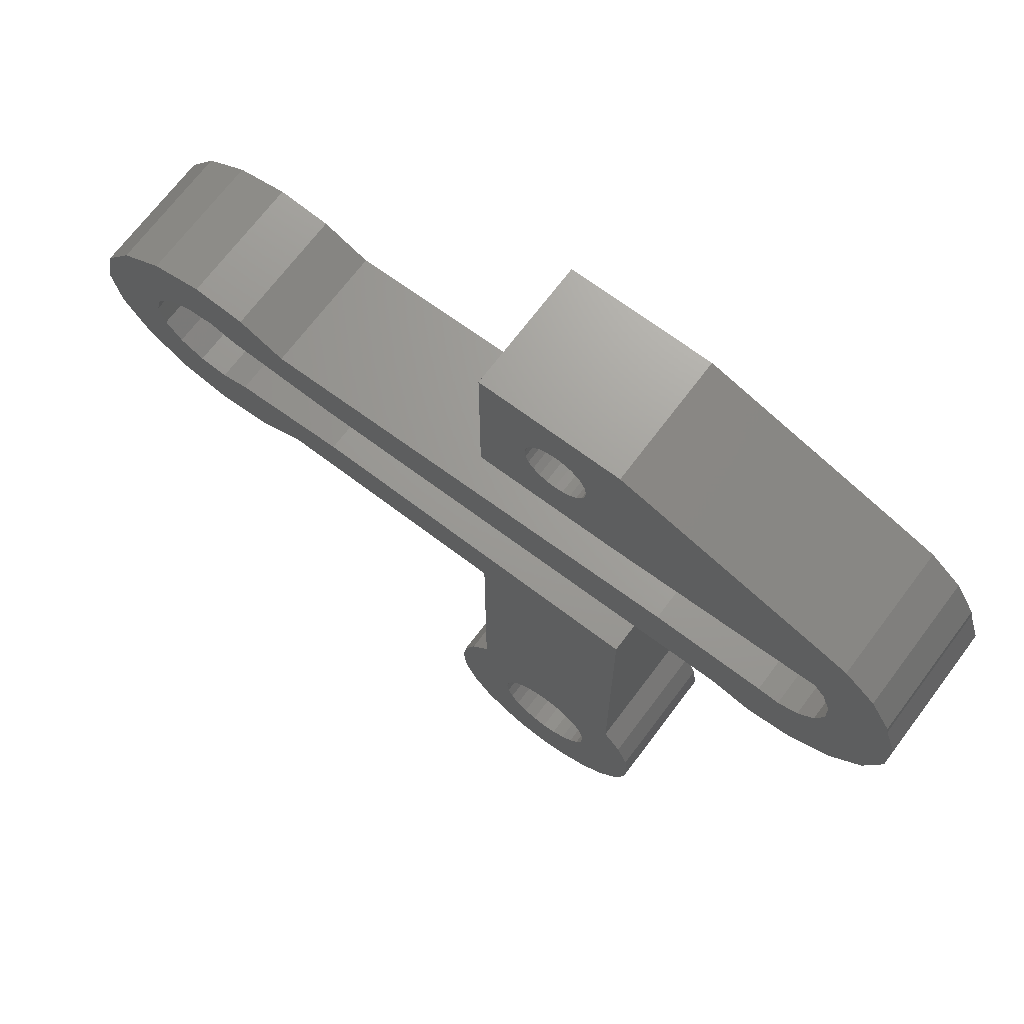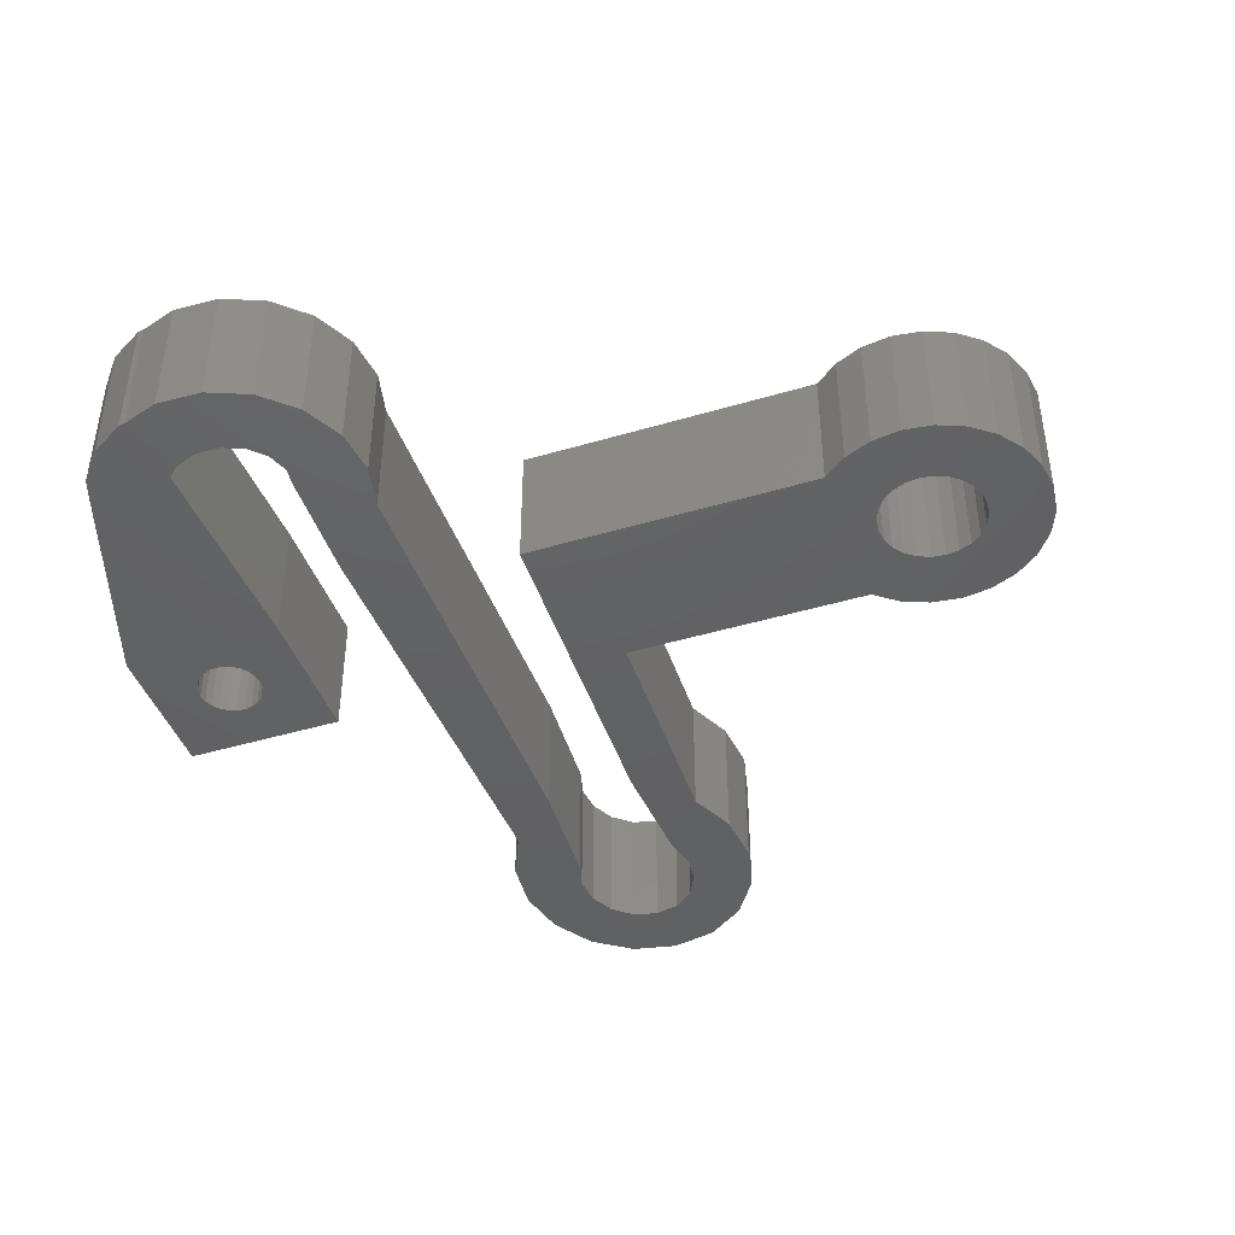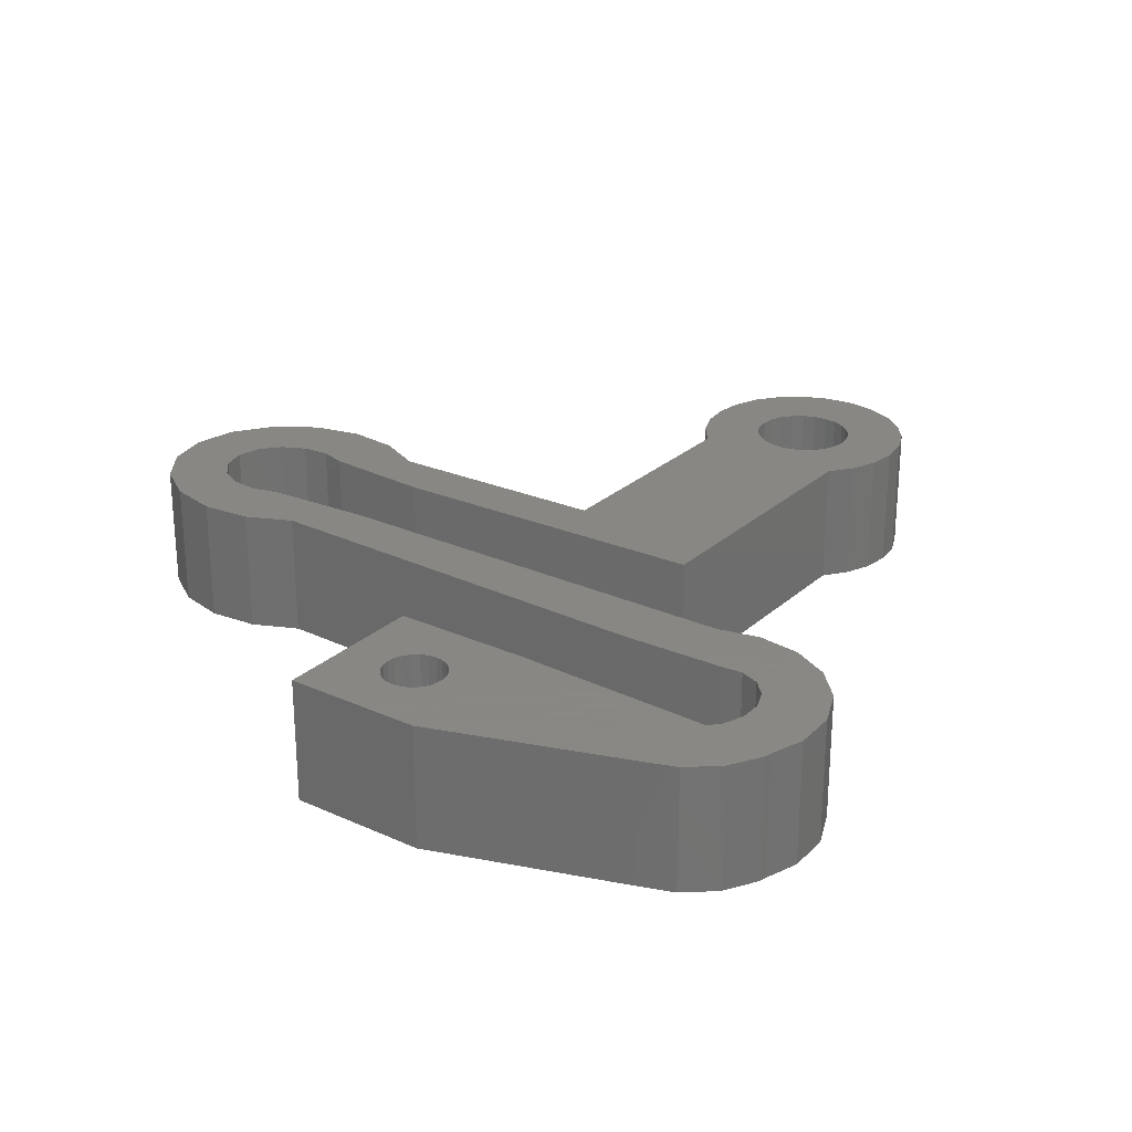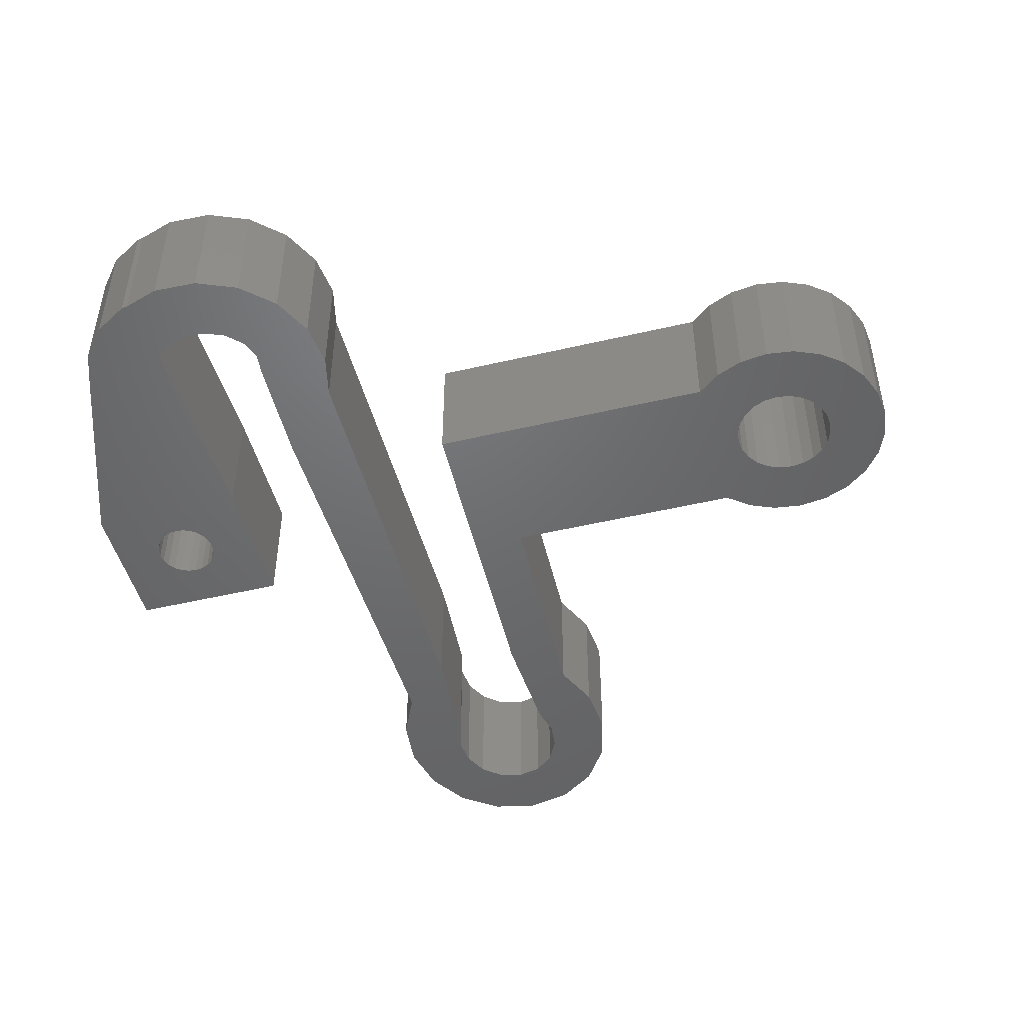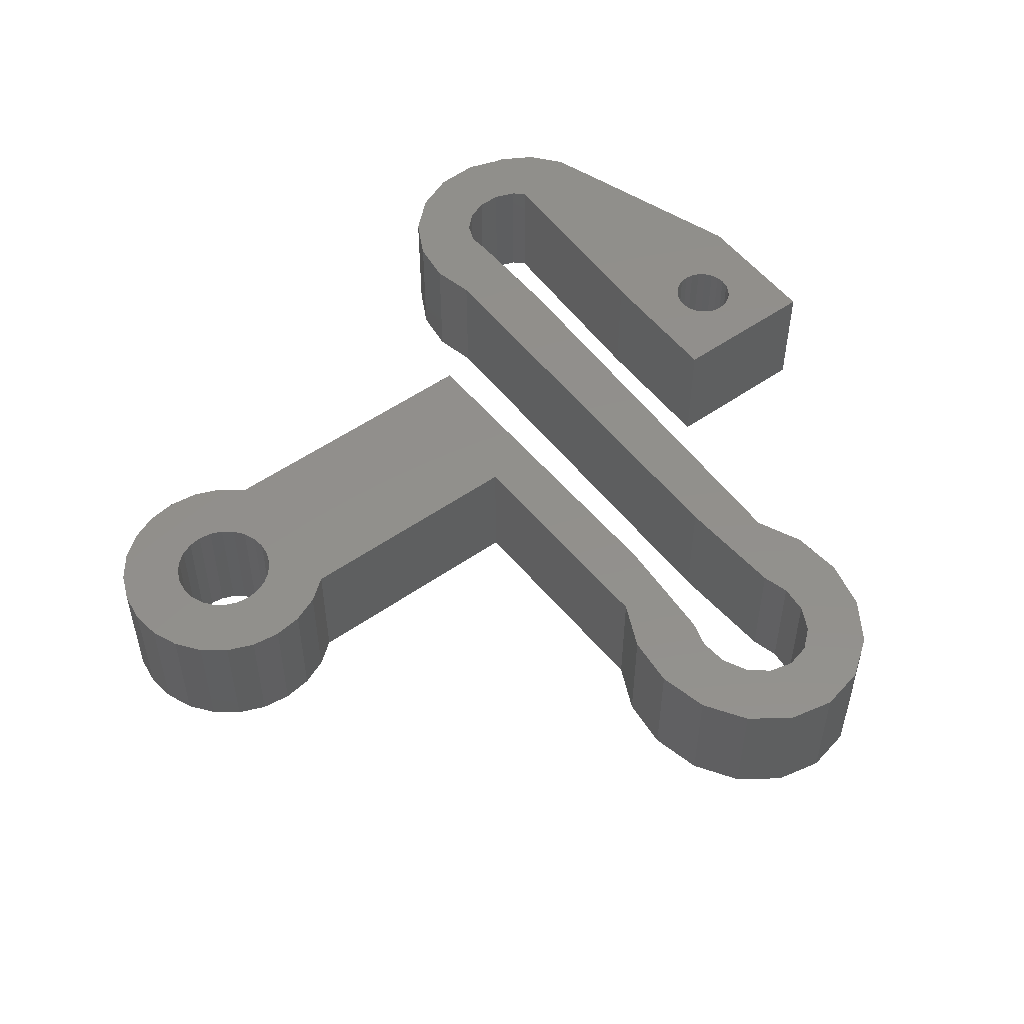
<metadata>
{"format":"stl","ext":"stl","renderer":"f3d","projection":"perspective","resolution":1024,"background":"white","views":[{"elev":68.9,"azim":-143.2,"up":"+Y"},{"elev":-43.8,"azim":-70.7,"up":"+Z"},{"elev":25.9,"azim":-144.2,"up":"+Z"},{"elev":-48.4,"azim":-75.3,"up":"+Z"},{"elev":52.7,"azim":53.1,"up":"+Z"}]}
</metadata>
<code>
# stl→obj: 240 verts, 484 faces
v -31.26 15.1 3.685e-15
v -20.54 15.4 4
v -20.54 15.4 -2.608e-14
v -31.26 15.1 4
v -11.84 16.8 -3.55e-14
v -12.14 18.21 4
v -11.84 16.8 4
v -12.14 18.21 -3.555e-14
v -13.01 14.17 4
v -14.33 13.31 -3.376e-14
v -13.01 14.17 -3.379e-14
v -14.33 13.31 4
v -12.14 15.39 4
v -12.14 15.39 -3.545e-14
v -14.51 15.41 4
v -13.98 16.04 -3.389e-14
v -14.51 15.41 -3.39e-14
v -13.98 16.04 4
v -15.91 12.93 4
v -17.53 13.09 -3.05e-14
v -15.91 12.93 -3.212e-14
v -17.53 13.09 4
v -18.98 19.84 -2.749e-14
v -17.53 20.51 4
v -17.53 20.51 -2.914e-14
v -18.98 19.84 4
v -18.98 13.76 -2.89e-14
v -18.98 13.76 4
v -13.98 17.56 4
v -14.51 18.19 -3.39e-14
v -13.98 17.56 -3.389e-14
v -14.51 18.19 4
v -37.89 22.22 4
v -36.81 25.95 4
v -37.96 25.55 4
v -37.63 22.9 4
v -37.31 23.24 4
v -30.76 23 4
v -30.76 28 4
v -29.75 25.24 4
v -29.65 25 4
v -29.49 24.79 4
v -29.28 24.63 4
v -26.31 23 4
v -29.78 25.5 4
v -29.04 24.53 4
v -28.78 24.5 4
v -28.53 24.53 4
v -28.28 24.63 4
v -28.08 24.79 4
v -27.92 25 4
v -27.82 25.24 4
v -27.78 25.5 4
v -29.28 26.37 4
v -26.31 28 4
v -29.49 26.21 4
v -29.65 26 4
v -29.75 25.76 4
v -29.04 26.47 4
v -28.78 26.5 4
v -28.53 26.47 4
v -28.28 26.37 4
v -28.08 26.21 4
v -27.92 26 4
v -27.82 25.76 4
v -30.53 0.4689 4
v -30.32 3.086 4
v -30.38 3.5 4
v -29.69 0.1193 4
v -30.16 2.7 4
v -29.91 2.369 4
v -29.58 2.114 4
v -28.78 0 4
v -29.19 1.955 4
v -28.78 1.9 4
v -27.88 0.1193 4
v -28.36 1.955 4
v -27.98 2.114 4
v -27.65 2.369 4
v -27.03 0.4689 4
v -27.39 2.7 4
v -27.23 3.086 4
v -27.18 3.5 4
v -25.75 1.75 4
v -26.31 5.975 4
v -26.31 1.025 4
v -25.75 5.25 4
v -25.4 2.594 4
v -25.4 4.406 4
v -25.28 3.5 4
v -32.16 2.594 4
v -32.16 4.406 4
v -32.28 3.5 4
v -31.81 1.75 4
v -31.81 5.25 4
v -31.26 1.025 4
v -31.26 5.975 4
v -30.32 3.914 4
v -30.16 4.3 4
v -26.31 13.56 4
v -29.91 4.631 4
v -29.58 4.886 4
v -29.19 5.045 4
v -28.78 5.1 4
v -28.36 5.045 4
v -27.98 4.886 4
v -27.65 4.631 4
v -27.39 4.3 4
v -27.23 3.914 4
v -17.02 15.18 4
v -16.17 14.94 4
v -15.28 15.02 4
v -13.8 16.8 4
v -39.87 21.02 4
v -39.56 23.5 4
v -39.92 22.4 4
v -39.34 19.73 4
v -39.52 23.71 4
v -38.91 24.76 4
v -38.4 18.71 4
v -37.88 21.48 4
v -37.17 18.07 4
v -37.62 20.8 4
v -37.13 20.3 4
v -35.79 17.89 4
v -36.52 20.06 4
v -35.87 20.12 4
v -32.43 20.2 4
v -34.44 18.2 4
v -20.54 18.2 4
v -17.02 18.42 4
v -15.91 20.67 4
v -16.17 18.66 4
v -15.28 18.58 4
v -14.33 20.29 4
v -13.01 19.43 4
v -15.28 18.58 -3.21e-14
v -17.02 18.42 -3.031e-14
v -16.17 18.66 -3.211e-14
v -13.8 16.8 -3.389e-14
v -32.43 20.2 -4.23e-15
v -14.33 20.29 -3.238e-14
v -13.01 19.43 -3.397e-14
v -15.28 15.02 -3.21e-14
v -15.91 20.67 -3.077e-14
v -31.26 5.975 3.525e-15
v -16.17 14.94 -3.211e-14
v -17.02 15.18 -3.031e-14
v -29.04 26.47 1.813e-15
v -28.78 26.5 1.812e-15
v -28.53 26.47 1.813e-15
v -28.28 26.37 1.816e-15
v -28.08 26.21 1.82e-15
v -27.92 26 1.826e-15
v -27.82 25.76 1.833e-15
v -27.78 25.5 1.84e-15
v -27.82 25.24 1.847e-15
v -27.92 25 1.854e-15
v -28.08 24.79 1.86e-15
v -28.28 24.63 1.865e-15
v -28.53 24.53 1.867e-15
v -28.78 24.5 1.868e-15
v -29.04 24.53 1.867e-15
v -29.28 24.63 1.865e-15
v -29.49 24.79 1.86e-15
v -29.65 25 1.854e-15
v -29.75 25.24 1.847e-15
v -29.78 25.5 1.84e-15
v -29.75 25.76 1.833e-15
v -29.65 26 1.826e-15
v -29.91 4.631 7.781e-15
v -30.16 4.3 7.79e-15
v -29.49 26.21 1.82e-15
v -29.28 26.37 1.816e-15
v -31.81 5.25 3.525e-15
v -25.4 4.406 4.23e-15
v -25.28 3.5 4.259e-15
v -25.75 5.25 4.23e-15
v -26.31 5.975 4.23e-15
v -25.4 2.594 3.346e-15
v -32.16 4.406 3.525e-15
v -32.28 3.5 4.259e-15
v -28.36 5.045 7.769e-15
v -28.78 5.1 7.767e-15
v -29.58 4.886 7.773e-15
v -27.39 2.7 7.835e-15
v -27.23 3.086 7.824e-15
v -29.19 5.045 7.769e-15
v -30.32 3.914 7.801e-15
v -30.38 3.5 7.813e-15
v -27.98 4.886 7.773e-15
v -27.65 4.631 7.781e-15
v -27.39 4.3 7.79e-15
v -27.98 2.114 7.852e-15
v -27.65 2.369 7.845e-15
v -30.32 3.086 7.824e-15
v -30.16 2.7 7.835e-15
v -27.23 3.914 7.801e-15
v -32.16 2.594 3.346e-15
v -28.36 1.955 7.856e-15
v -27.18 3.5 7.813e-15
v -28.78 1.9 7.858e-15
v -31.81 1.75 2.496e-15
v -29.19 1.955 7.856e-15
v -29.58 2.114 7.852e-15
v -29.91 2.369 7.845e-15
v -31.26 1.025 1.766e-15
v -30.76 23 1.339e-14
v -37.31 23.24 3.877e-15
v -30.53 0.4689 1.206e-15
v -29.69 0.1193 8.537e-16
v -28.78 0 7.336e-16
v -27.88 0.1193 8.537e-16
v -27.03 0.4689 1.206e-15
v -30.76 28 1.339e-14
v -26.31 28 -4.23e-15
v -26.31 23 7.05e-15
v -36.81 25.95 1.057e-15
v -37.89 22.22 -1.78e-14
v -37.96 25.55 -3.172e-15
v -37.63 22.9 -2.017e-14
v -39.56 23.5 3.877e-15
v -39.87 21.02 -2.562e-14
v -39.92 22.4 -2.908e-14
v -39.34 19.73 -2.219e-14
v -39.52 23.71 -5.992e-15
v -38.91 24.76 -4.582e-15
v -38.4 18.71 -1.721e-14
v -37.88 21.48 -1.351e-14
v -37.17 18.07 -1.072e-14
v -37.62 20.8 -9.29e-15
v -37.13 20.3 -5.207e-15
v -35.79 17.89 -5.926e-15
v -36.52 20.06 -1.304e-15
v -35.87 20.12 -1.41e-15
v -34.44 18.2 -2.82e-15
v -20.54 18.2 -2.608e-14
v -26.31 13.56 -6.753e-15
v -26.31 1.025 1.766e-15
v -25.75 1.75 2.496e-15
f 1 2 3
f 2 1 4
f 5 6 7
f 6 5 8
f 9 10 11
f 10 9 12
f 5 13 14
f 13 5 7
f 11 13 9
f 13 11 14
f 15 16 17
f 16 15 18
f 19 20 21
f 20 19 22
f 23 24 25
f 24 23 26
f 22 27 20
f 27 22 28
f 29 30 31
f 30 29 32
f 33 34 35
f 34 33 36
f 34 36 37
f 34 37 38
f 34 38 39
f 39 38 40
f 40 38 41
f 41 38 42
f 42 38 43
f 43 38 44
f 39 40 45
f 43 44 46
f 46 44 47
f 47 44 48
f 48 44 49
f 49 44 50
f 50 44 51
f 51 44 52
f 52 44 53
f 39 54 55
f 54 39 56
f 56 39 57
f 57 39 58
f 58 39 45
f 55 54 59
f 55 59 60
f 55 60 61
f 55 61 62
f 55 62 63
f 55 63 64
f 55 64 65
f 55 65 53
f 55 53 44
f 66 67 68
f 67 66 69
f 67 69 70
f 70 69 71
f 71 69 72
f 72 69 73
f 72 73 74
f 74 73 75
f 75 73 76
f 75 76 77
f 77 76 78
f 78 76 79
f 79 76 80
f 79 80 81
f 81 80 82
f 82 80 83
f 84 85 86
f 85 84 87
f 87 84 88
f 87 88 89
f 89 88 90
f 91 92 93
f 92 91 94
f 92 94 95
f 95 94 96
f 95 96 97
f 97 96 66
f 97 66 4
f 4 66 68
f 4 68 98
f 4 98 99
f 4 99 100
f 4 100 2
f 100 99 101
f 100 101 102
f 100 102 103
f 100 103 104
f 100 104 105
f 100 105 106
f 100 106 107
f 100 107 108
f 100 108 109
f 100 109 83
f 100 83 80
f 100 80 86
f 100 86 85
f 2 100 28
f 2 28 110
f 110 28 22
f 110 22 19
f 110 19 111
f 111 19 112
f 112 19 12
f 112 12 15
f 15 12 18
f 18 12 9
f 18 9 113
f 114 115 116
f 115 114 117
f 115 117 118
f 118 117 119
f 119 117 120
f 119 120 35
f 35 120 121
f 121 120 122
f 35 121 33
f 121 122 123
f 123 122 124
f 124 122 125
f 124 125 126
f 126 125 127
f 127 125 128
f 128 125 129
f 128 129 130
f 128 130 26
f 26 130 131
f 26 131 24
f 24 131 132
f 132 131 133
f 132 133 134
f 132 134 135
f 135 134 32
f 135 32 29
f 135 29 136
f 136 29 113
f 136 113 9
f 136 9 13
f 136 13 6
f 6 13 7
f 32 137 30
f 137 32 134
f 133 138 139
f 138 133 131
f 113 16 18
f 16 113 140
f 141 26 23
f 26 141 128
f 142 136 143
f 136 142 135
f 144 15 17
f 15 144 112
f 25 132 145
f 132 25 24
f 8 136 6
f 136 8 143
f 4 146 97
f 146 4 1
f 137 133 139
f 133 137 134
f 113 31 140
f 31 113 29
f 145 135 142
f 135 145 132
f 12 21 10
f 21 12 19
f 111 144 147
f 144 111 112
f 148 111 147
f 111 148 110
f 60 149 150
f 149 60 59
f 151 60 150
f 60 151 61
f 152 61 151
f 61 152 62
f 153 62 152
f 62 153 63
f 63 154 64
f 154 63 153
f 64 155 65
f 155 64 154
f 65 156 53
f 156 65 155
f 53 157 52
f 157 53 156
f 52 158 51
f 158 52 157
f 51 159 50
f 159 51 158
f 160 50 159
f 50 160 49
f 161 49 160
f 49 161 48
f 162 48 161
f 48 162 47
f 46 162 163
f 162 46 47
f 43 163 164
f 163 43 46
f 42 164 165
f 164 42 43
f 166 42 165
f 42 166 41
f 167 41 166
f 41 167 40
f 168 40 167
f 40 168 45
f 169 45 168
f 45 169 58
f 170 58 169
f 58 170 57
f 171 99 172
f 99 171 101
f 173 57 170
f 57 173 56
f 54 173 174
f 173 54 56
f 59 174 149
f 174 59 54
f 97 175 95
f 175 97 146
f 176 90 177
f 90 176 89
f 178 89 176
f 89 178 87
f 179 87 178
f 87 179 85
f 177 88 180
f 88 177 90
f 95 181 92
f 181 95 175
f 92 182 93
f 182 92 181
f 183 104 184
f 104 183 105
f 102 171 185
f 171 102 101
f 82 186 81
f 186 82 187
f 103 185 188
f 185 103 102
f 189 68 190
f 68 189 98
f 191 105 183
f 105 191 106
f 192 106 191
f 106 192 107
f 107 193 108
f 193 107 192
f 104 188 184
f 188 104 103
f 194 79 195
f 79 194 78
f 196 70 197
f 70 196 67
f 190 67 196
f 67 190 68
f 108 198 109
f 198 108 193
f 93 199 91
f 199 93 182
f 200 78 194
f 78 200 77
f 81 195 79
f 195 81 186
f 172 98 189
f 98 172 99
f 109 201 83
f 201 109 198
f 202 77 200
f 77 202 75
f 91 203 94
f 203 91 199
f 72 204 205
f 204 72 74
f 197 71 206
f 71 197 70
f 74 202 204
f 202 74 75
f 83 187 82
f 187 83 201
f 71 205 206
f 205 71 72
f 94 207 96
f 207 94 203
f 208 37 209
f 37 208 38
f 210 196 211
f 196 210 190
f 211 196 197
f 211 197 206
f 211 206 205
f 211 205 212
f 212 205 204
f 212 204 202
f 212 202 213
f 213 202 200
f 213 200 194
f 213 194 195
f 213 195 214
f 214 195 186
f 214 186 187
f 214 187 201
f 215 169 168
f 169 215 170
f 170 215 173
f 173 215 174
f 174 215 216
f 174 216 149
f 149 216 150
f 150 216 151
f 151 216 152
f 152 216 153
f 153 216 154
f 154 216 155
f 155 216 156
f 156 216 217
f 218 219 220
f 219 218 221
f 221 218 209
f 209 218 208
f 208 218 215
f 208 215 167
f 208 167 166
f 208 166 165
f 208 165 164
f 208 164 217
f 167 215 168
f 217 164 163
f 217 163 162
f 217 162 161
f 217 161 160
f 217 160 159
f 217 159 158
f 217 158 157
f 217 157 156
f 181 199 182
f 199 181 203
f 203 181 175
f 203 175 146
f 203 146 207
f 222 223 224
f 223 222 225
f 225 222 226
f 225 226 227
f 225 227 228
f 228 227 220
f 228 220 229
f 228 229 230
f 229 220 219
f 230 229 231
f 230 231 232
f 230 232 233
f 233 232 234
f 233 234 235
f 233 235 141
f 233 141 236
f 236 141 237
f 237 141 23
f 237 23 138
f 138 23 25
f 138 25 145
f 138 145 139
f 139 145 137
f 137 145 142
f 137 142 30
f 30 142 31
f 31 142 143
f 31 143 140
f 140 143 11
f 11 143 14
f 14 143 8
f 14 8 5
f 1 238 146
f 238 1 3
f 146 238 172
f 146 172 189
f 146 189 207
f 207 189 190
f 207 190 210
f 172 238 171
f 171 238 185
f 185 238 188
f 188 238 184
f 184 238 183
f 183 238 191
f 191 238 192
f 192 238 193
f 193 238 198
f 198 238 201
f 201 238 214
f 238 3 27
f 27 3 148
f 27 148 20
f 20 148 21
f 21 148 147
f 21 147 144
f 21 144 10
f 10 144 17
f 10 17 16
f 10 16 11
f 11 16 140
f 238 239 214
f 239 238 179
f 239 179 178
f 239 178 240
f 240 178 176
f 240 176 180
f 180 176 177
f 215 55 216
f 55 215 39
f 34 215 218
f 215 34 39
f 44 208 217
f 208 44 38
f 235 128 141
f 128 235 127
f 3 110 148
f 110 3 2
f 236 125 233
f 125 236 129
f 233 122 230
f 122 233 125
f 131 237 138
f 237 131 130
f 240 86 239
f 86 240 84
f 213 73 212
f 73 213 76
f 73 211 212
f 211 73 69
f 214 76 213
f 76 214 80
f 180 84 240
f 84 180 88
f 66 207 210
f 207 66 96
f 119 220 227
f 220 119 35
f 35 218 220
f 218 35 34
f 69 210 211
f 210 69 66
f 119 226 118
f 226 119 227
f 239 80 214
f 80 239 86
f 130 236 237
f 236 130 129
f 216 44 217
f 44 216 55
f 28 238 27
f 238 28 100
f 238 85 179
f 85 238 100
f 116 222 224
f 222 116 115
f 124 234 232
f 234 124 126
f 231 124 232
f 124 231 123
f 230 120 228
f 120 230 122
f 120 225 228
f 225 120 117
f 114 224 223
f 224 114 116
f 234 127 235
f 127 234 126
f 114 225 117
f 225 114 223
f 221 33 219
f 33 221 36
f 209 36 221
f 36 209 37
f 118 222 115
f 222 118 226
f 229 123 231
f 123 229 121
f 219 121 229
f 121 219 33

</code>
